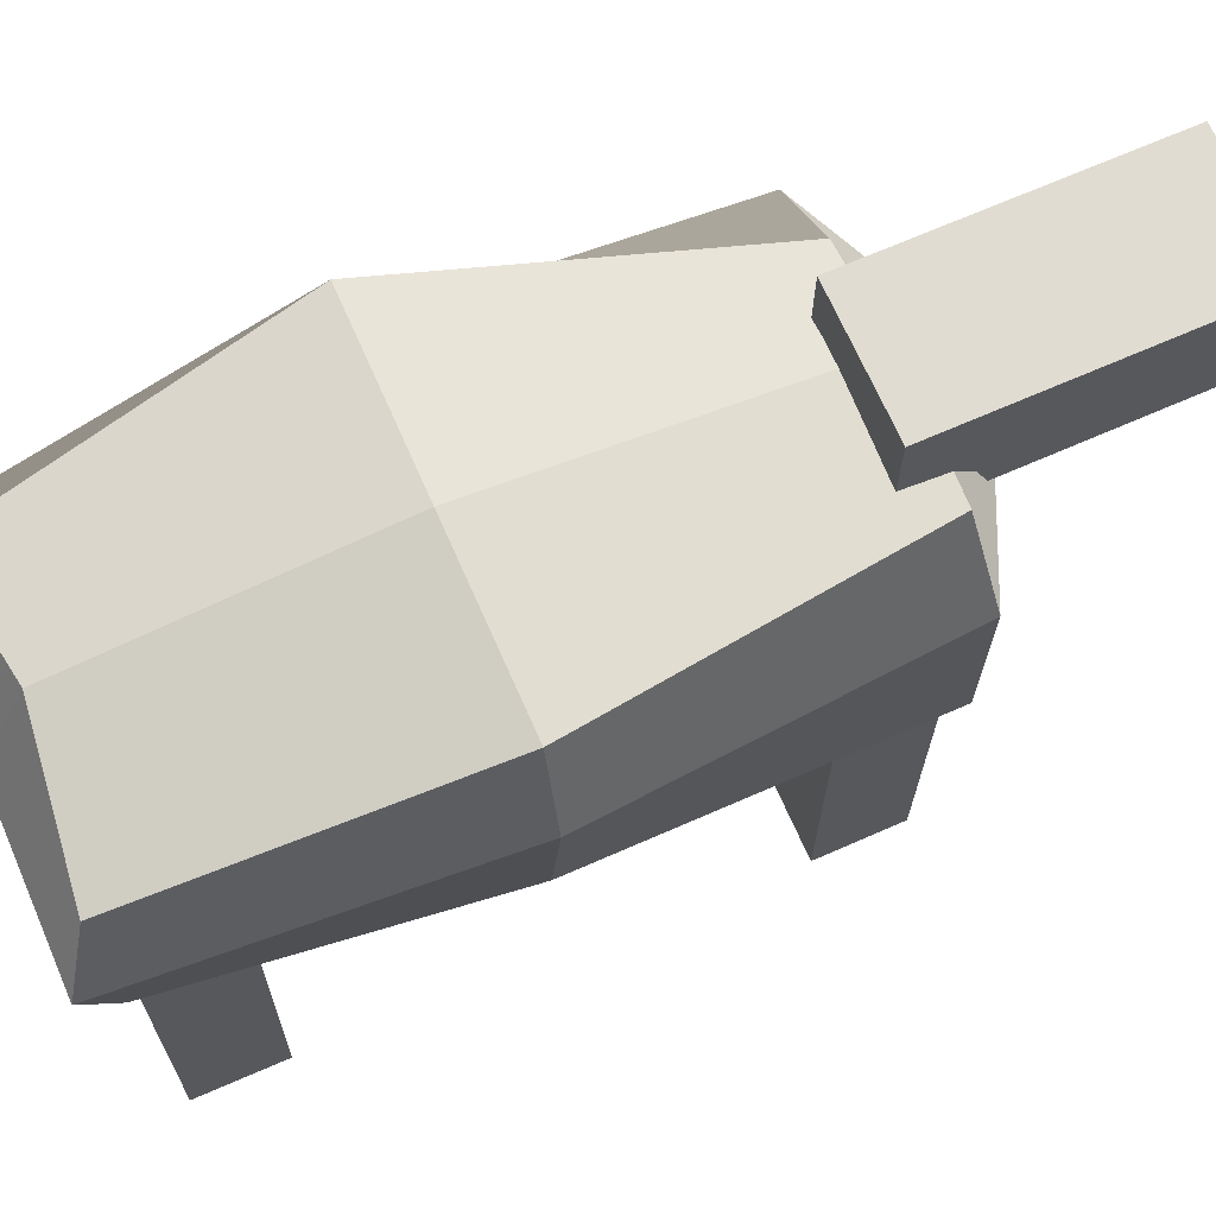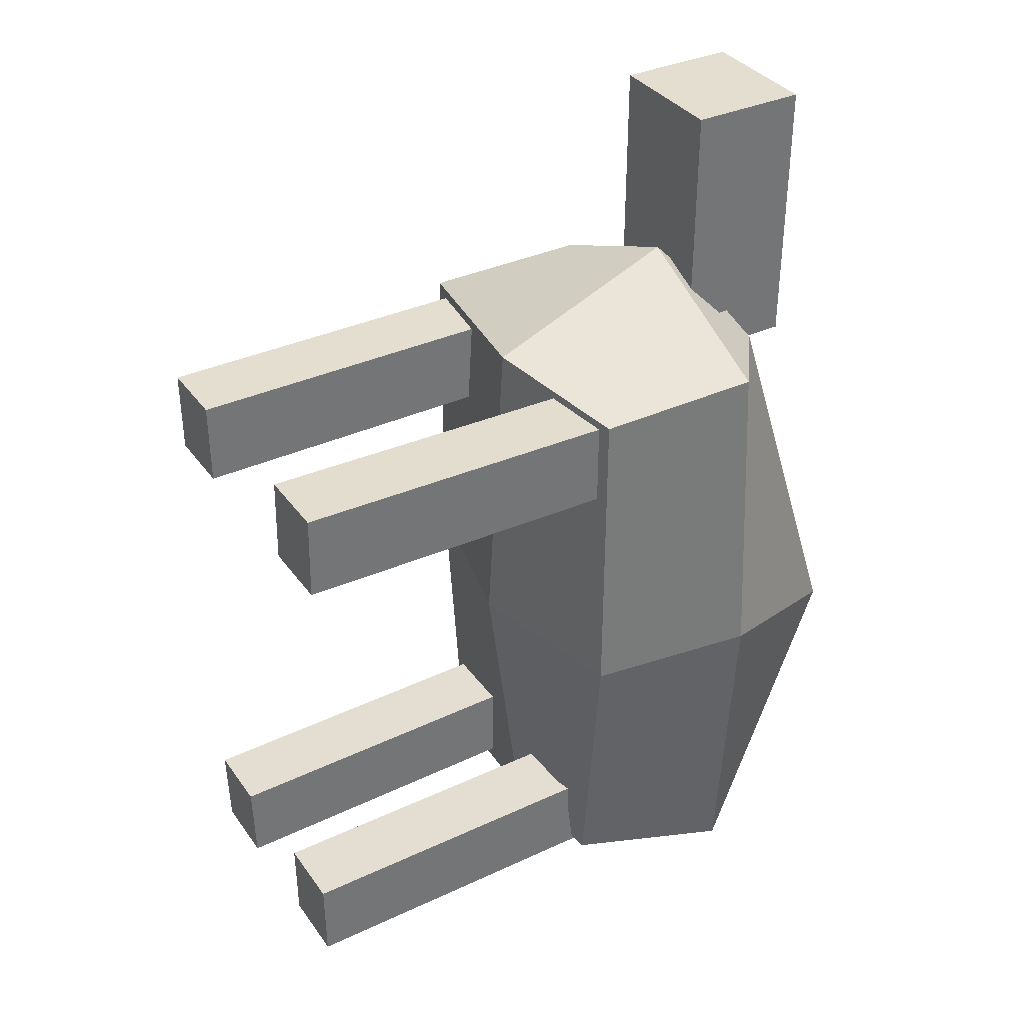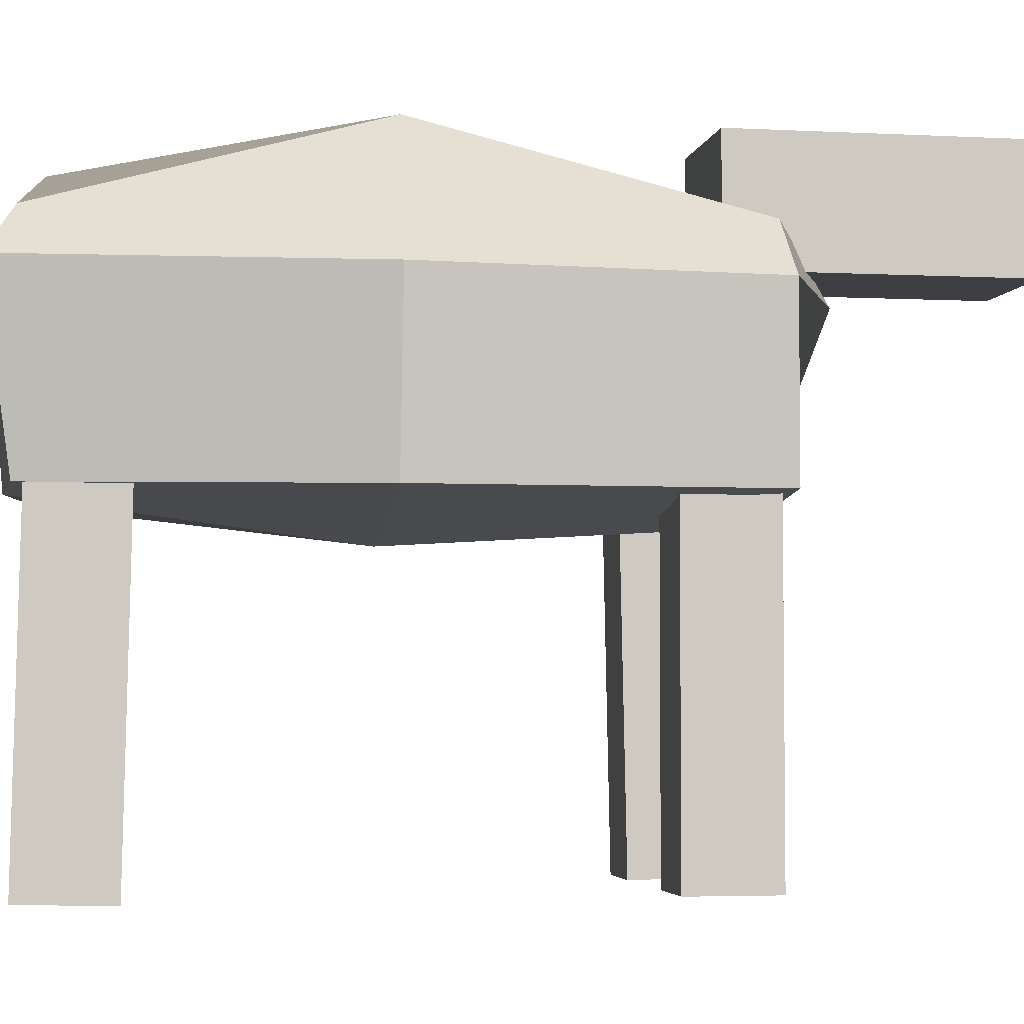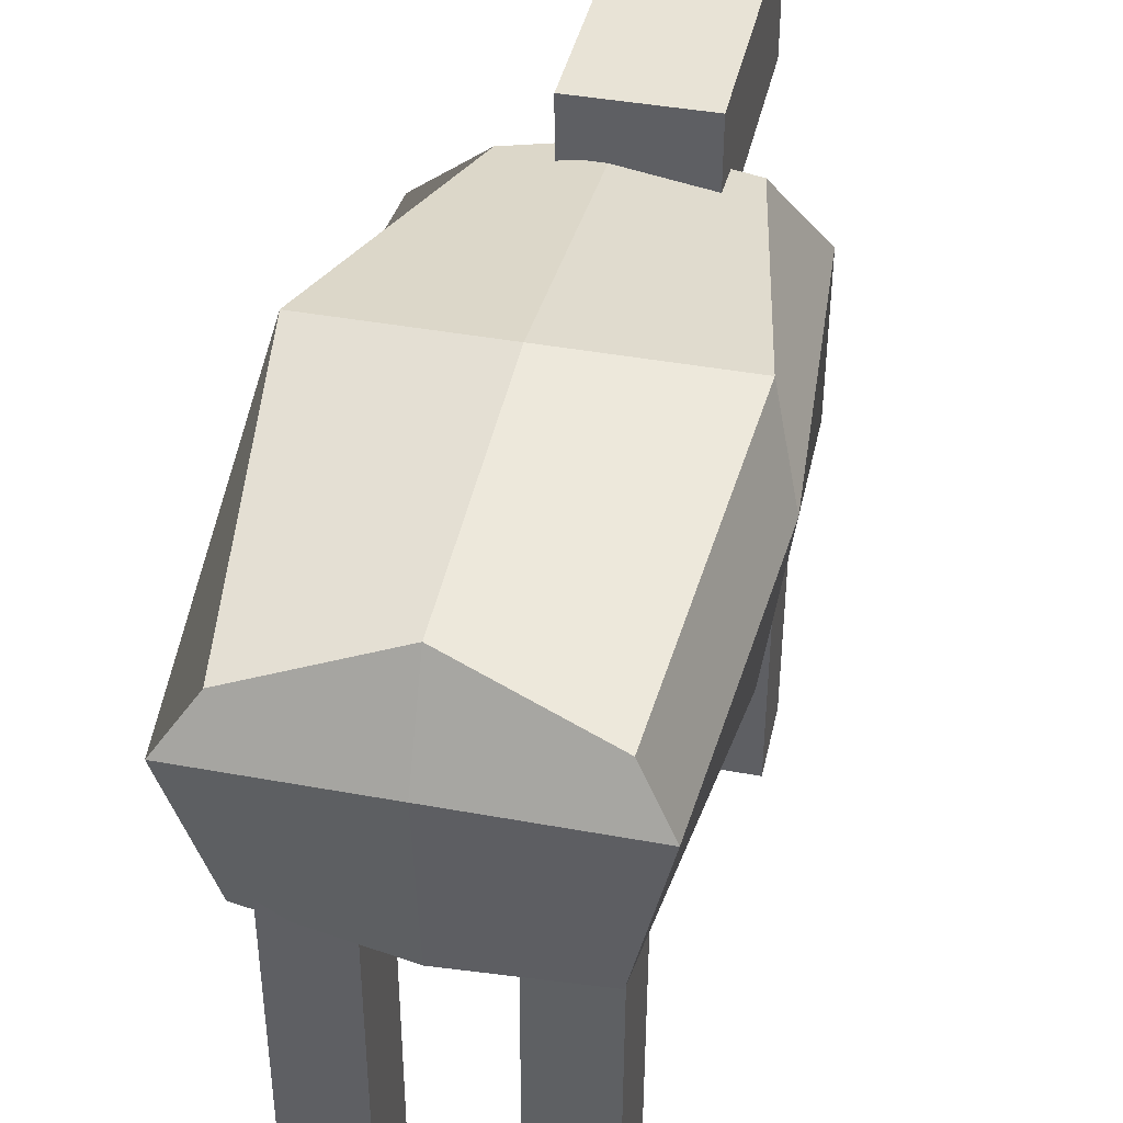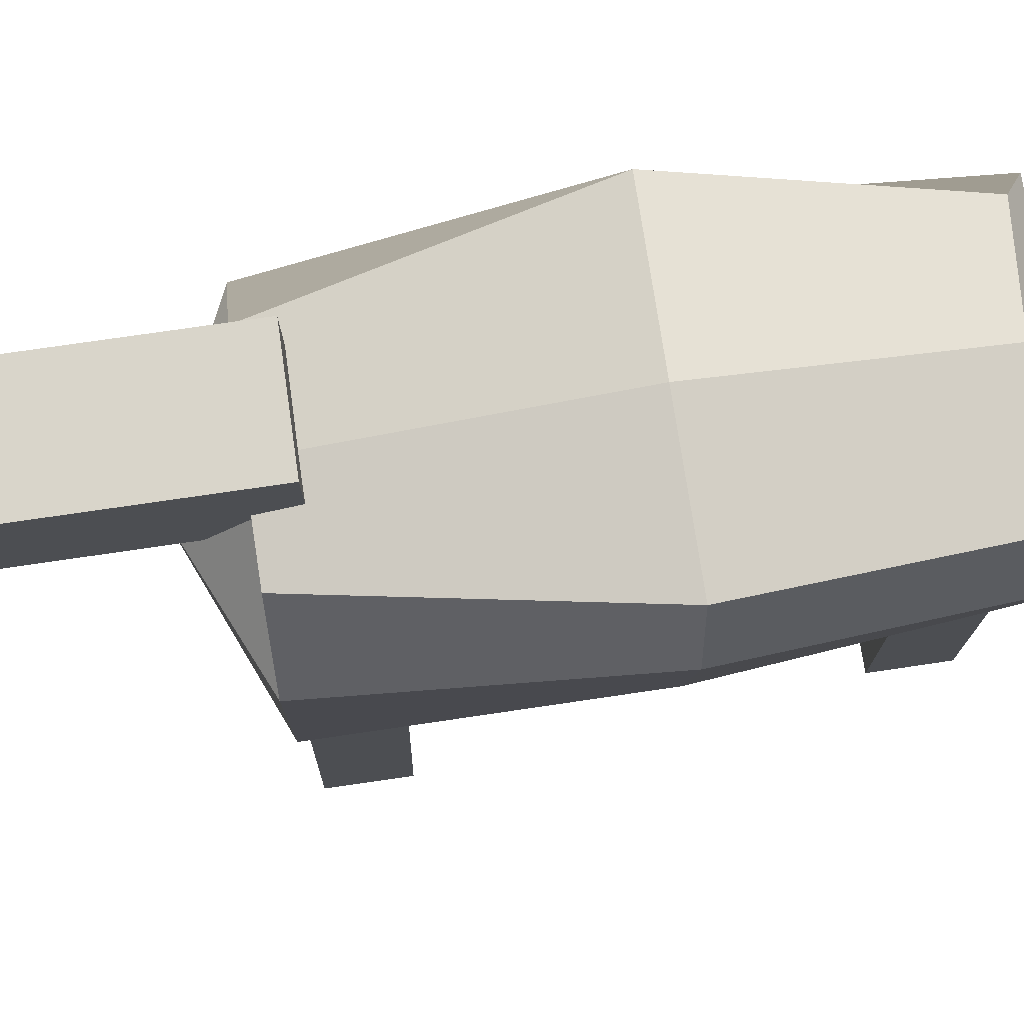
<metadata>
{"format":"obj","ext":"obj","renderer":"f3d","projection":"perspective","resolution":1024,"background":"white","views":[{"elev":69.1,"azim":-113.7,"up":"+Y"},{"elev":35.9,"azim":59.0,"up":"+Z"},{"elev":-4.0,"azim":-99.7,"up":"+Y"},{"elev":41.6,"azim":-167.5,"up":"+Y"},{"elev":74.6,"azim":81.6,"up":"+Y"}]}
</metadata>
<code>
o Cube.006
v 0.2747 1.693 0
v 0.2747 1.805 1.877
v -0.7253 1.926 1.877
v -0.7253 1.926 -1e-06
v 0.2747 3.619 1e-06
v -0.7253 3.619 1e-06
v -0.3954 3.253 1.877
v 0.2747 3.361 1.877
v 1.406 2.926 1e-06
v 1.275 3.619 2e-06
v 0.8526 3.243 1.877
v 1.275 2.926 1.877
v 0.2747 2.926 2.325
v -0.7253 2.926 1.877
v -0.8568 2.926 0
v -0.5271 3.19 -1.726
v -0.7253 2.926 -1.877
v 0.2747 2.926 -1.877
v 0.2747 1.926 -1.791
v -0.5101 1.926 -1.738
v 0.2747 3.473 -1.604
v 1.077 3.19 -1.726
v 1.275 2.926 -1.877
v 1.119 1.926 -1.635
v 1.275 1.926 1.877
v 1.275 1.926 0
f 1 2 3 4
f 5 6 7 8
f 9 10 11 12
f 13 8 7 14
f 15 6 16 17
f 18 19 20 17
f 21 18 17 16
f 22 23 18 21
f 23 24 19 18
f 4 15 17 20
f 3 14 15 4
f 14 7 6 15
f 2 13 14 3
f 25 12 13 2
f 12 11 8 13
f 26 9 12 25
f 24 23 9 26
f 23 22 10 9
f 10 5 8 11
f 22 21 5 10
f 21 16 6 5
f 19 1 4 20
f 24 26 1 19
f 26 25 2 1
o Cube.005
v -0.2369 3.024 3.249
v -0.2369 3.722 3.249
v -0.2357 3.722 1.633
v -0.2357 3.024 1.633
v 0.5165 3.722 1.633
v 0.5165 3.024 1.633
v 0.5153 3.722 3.249
v 0.5153 3.024 3.249
f 27 28 29 30
f 30 29 31 32
f 32 31 33 34
f 34 33 28 27
f 30 32 34 27
f 31 29 28 33
o Cube.001
v -0.6192 0.03986 1.821
v -0.6192 2.04 1.821
v -0.6192 2.04 1.325
v -0.6192 0.03991 1.325
v -0.1972 2.04 1.325
v -0.1972 0.03991 1.325
v -0.1972 2.04 1.821
v -0.1972 0.03986 1.821
f 35 36 37 38
f 38 37 39 40
f 40 39 41 42
f 42 41 36 35
f 38 40 42 35
f 39 37 36 41
o Cube.002
v 0.7654 0.02932 1.866
v 0.7654 2.029 1.826
v 0.7654 2.019 1.33
v 0.7654 0.01931 1.371
v 1.187 2.019 1.33
v 1.187 0.01931 1.371
v 1.187 2.029 1.826
v 1.187 0.02932 1.866
f 43 44 45 46
f 46 45 47 48
f 48 47 49 50
f 50 49 44 43
f 46 48 50 43
f 47 45 44 49
o Cube.004
v -0.5067 0.02326 -1.228
v -0.5067 2.023 -1.187
v -0.5067 2.033 -1.683
v -0.5067 0.03336 -1.724
v -0.08465 2.033 -1.683
v -0.08465 0.03336 -1.724
v -0.08465 2.023 -1.187
v -0.08465 0.02326 -1.228
f 51 52 53 54
f 54 53 55 56
f 56 55 57 58
f 58 57 52 51
f 54 56 58 51
f 55 53 52 57
o Cube.003
v 0.564 0.03483 -1.203
v 0.564 2.035 -1.19
v 0.564 2.038 -1.685
v 0.564 0.03822 -1.699
v 0.9861 2.038 -1.685
v 0.9861 0.03822 -1.699
v 0.9861 2.035 -1.19
v 0.9861 0.03483 -1.203
f 59 60 61 62
f 62 61 63 64
f 64 63 65 66
f 66 65 60 59
f 62 64 66 59
f 63 61 60 65

</code>
